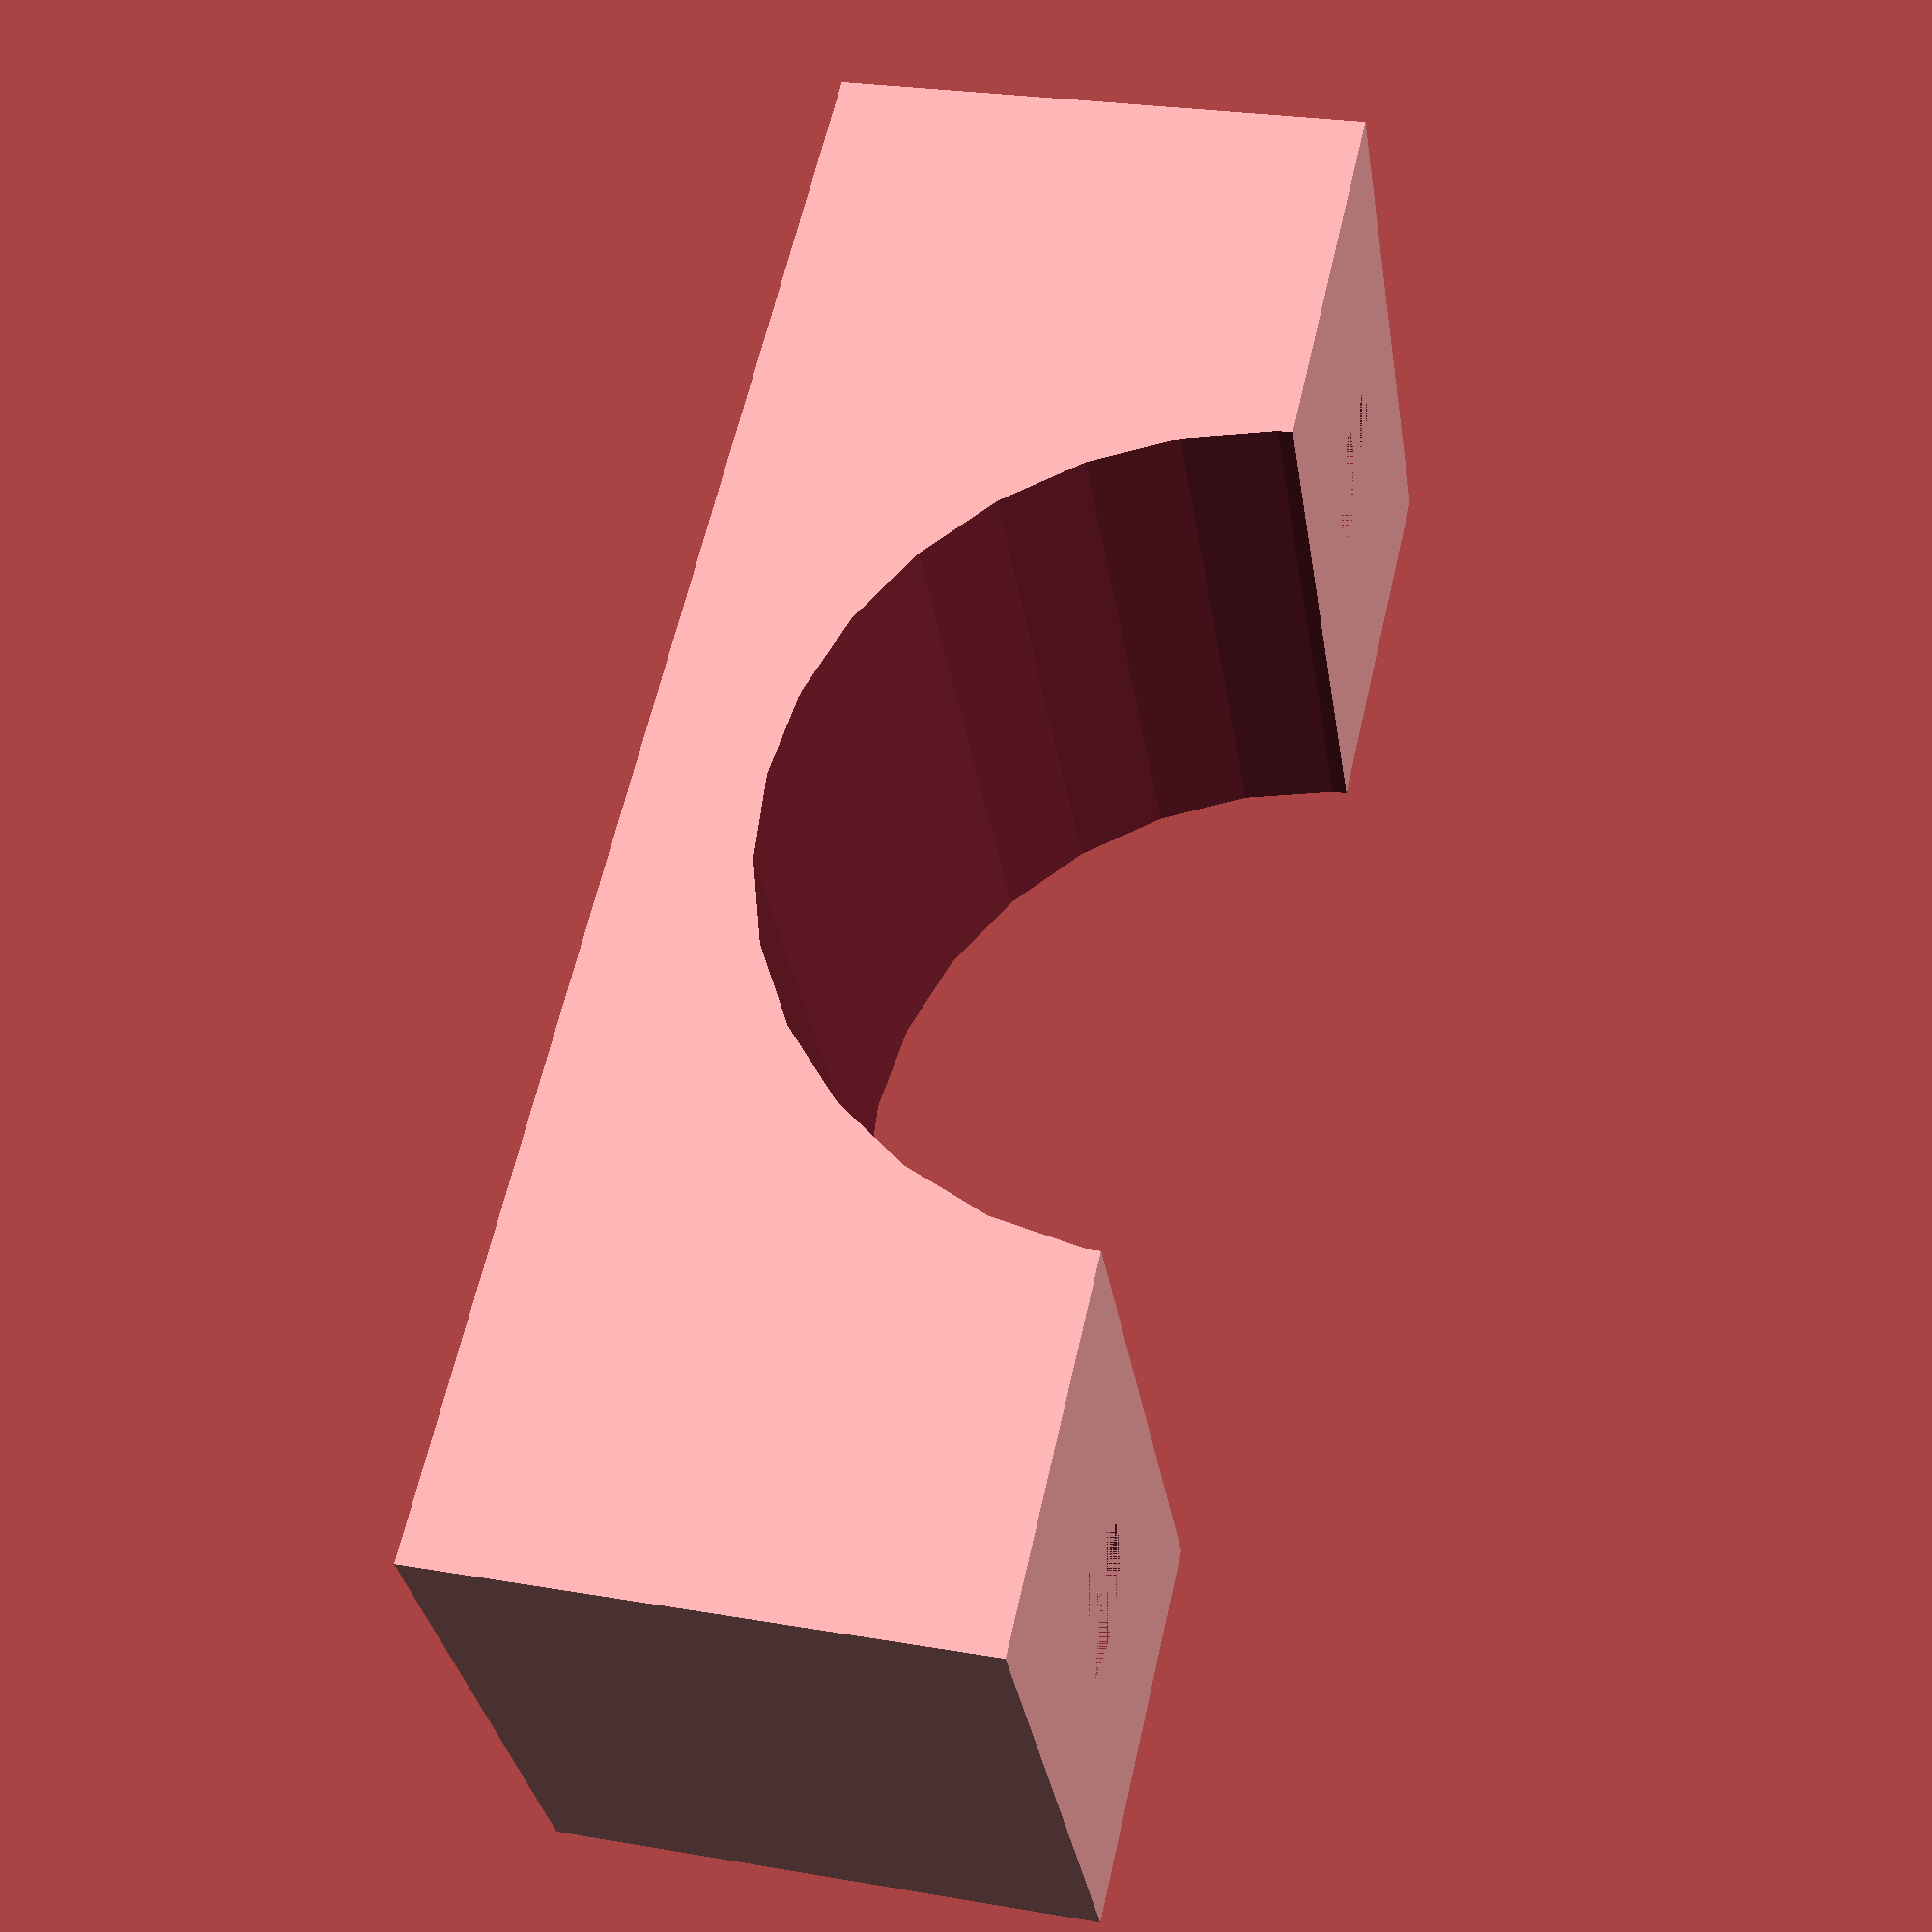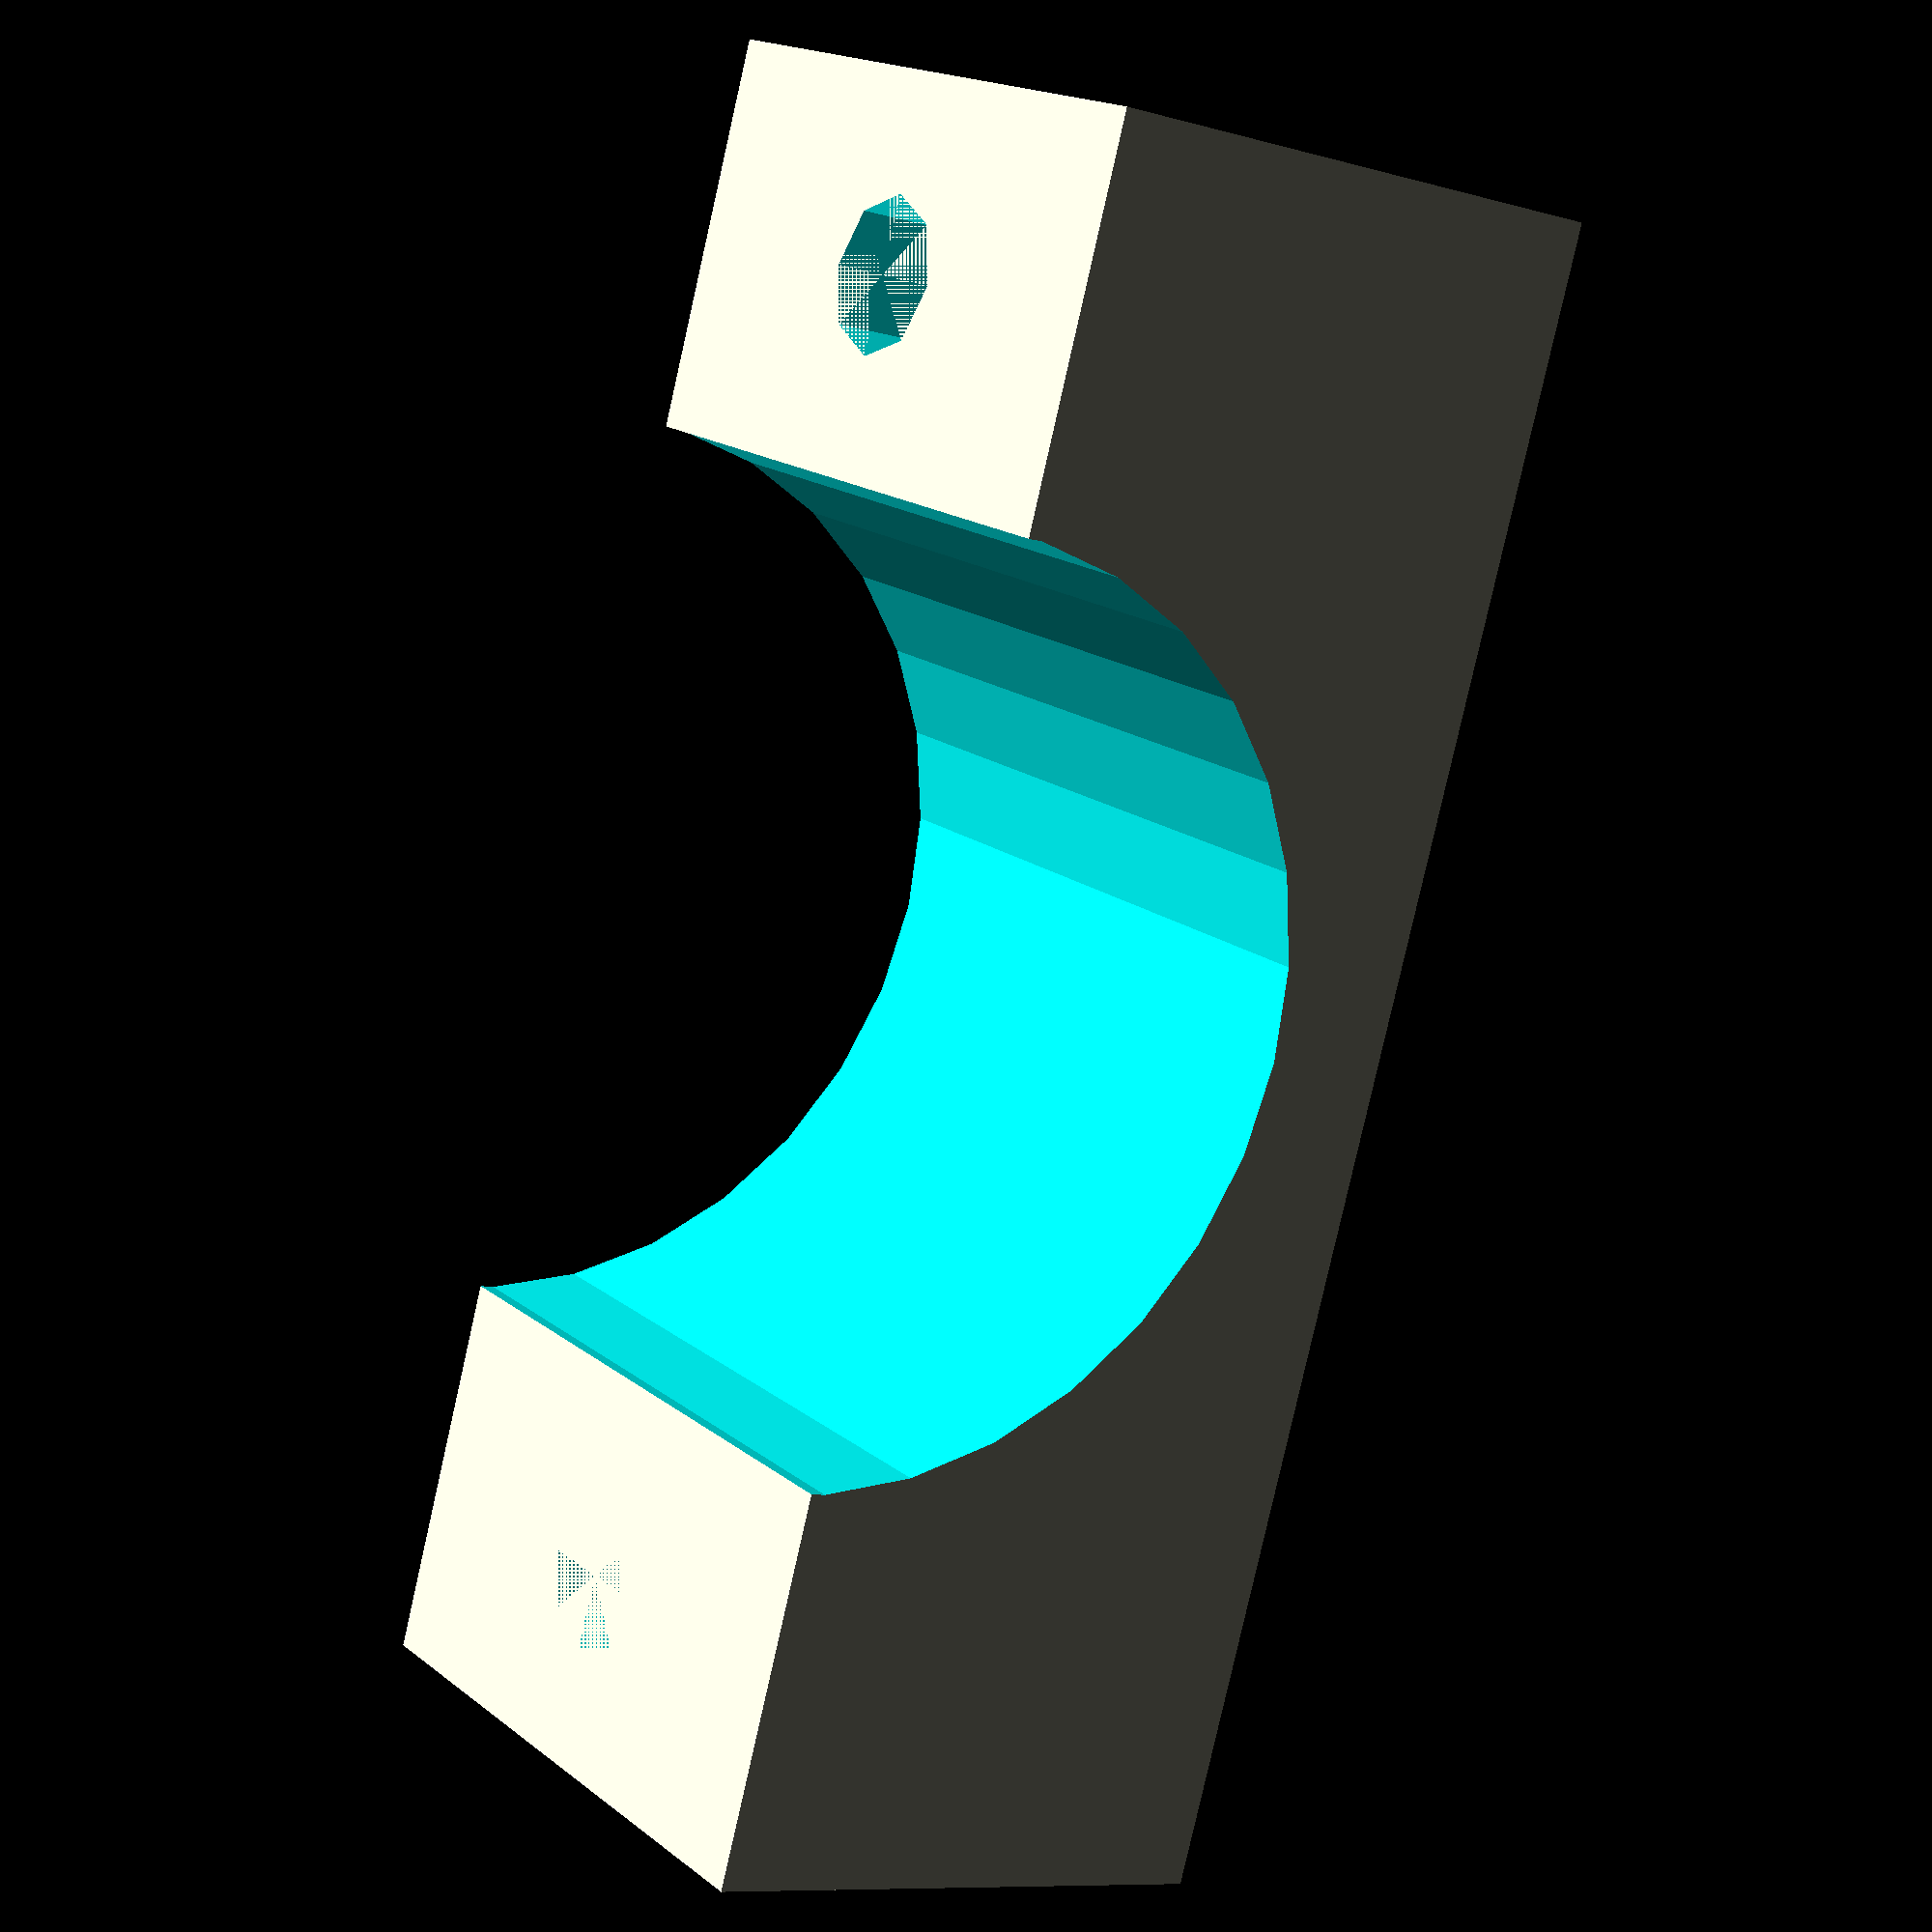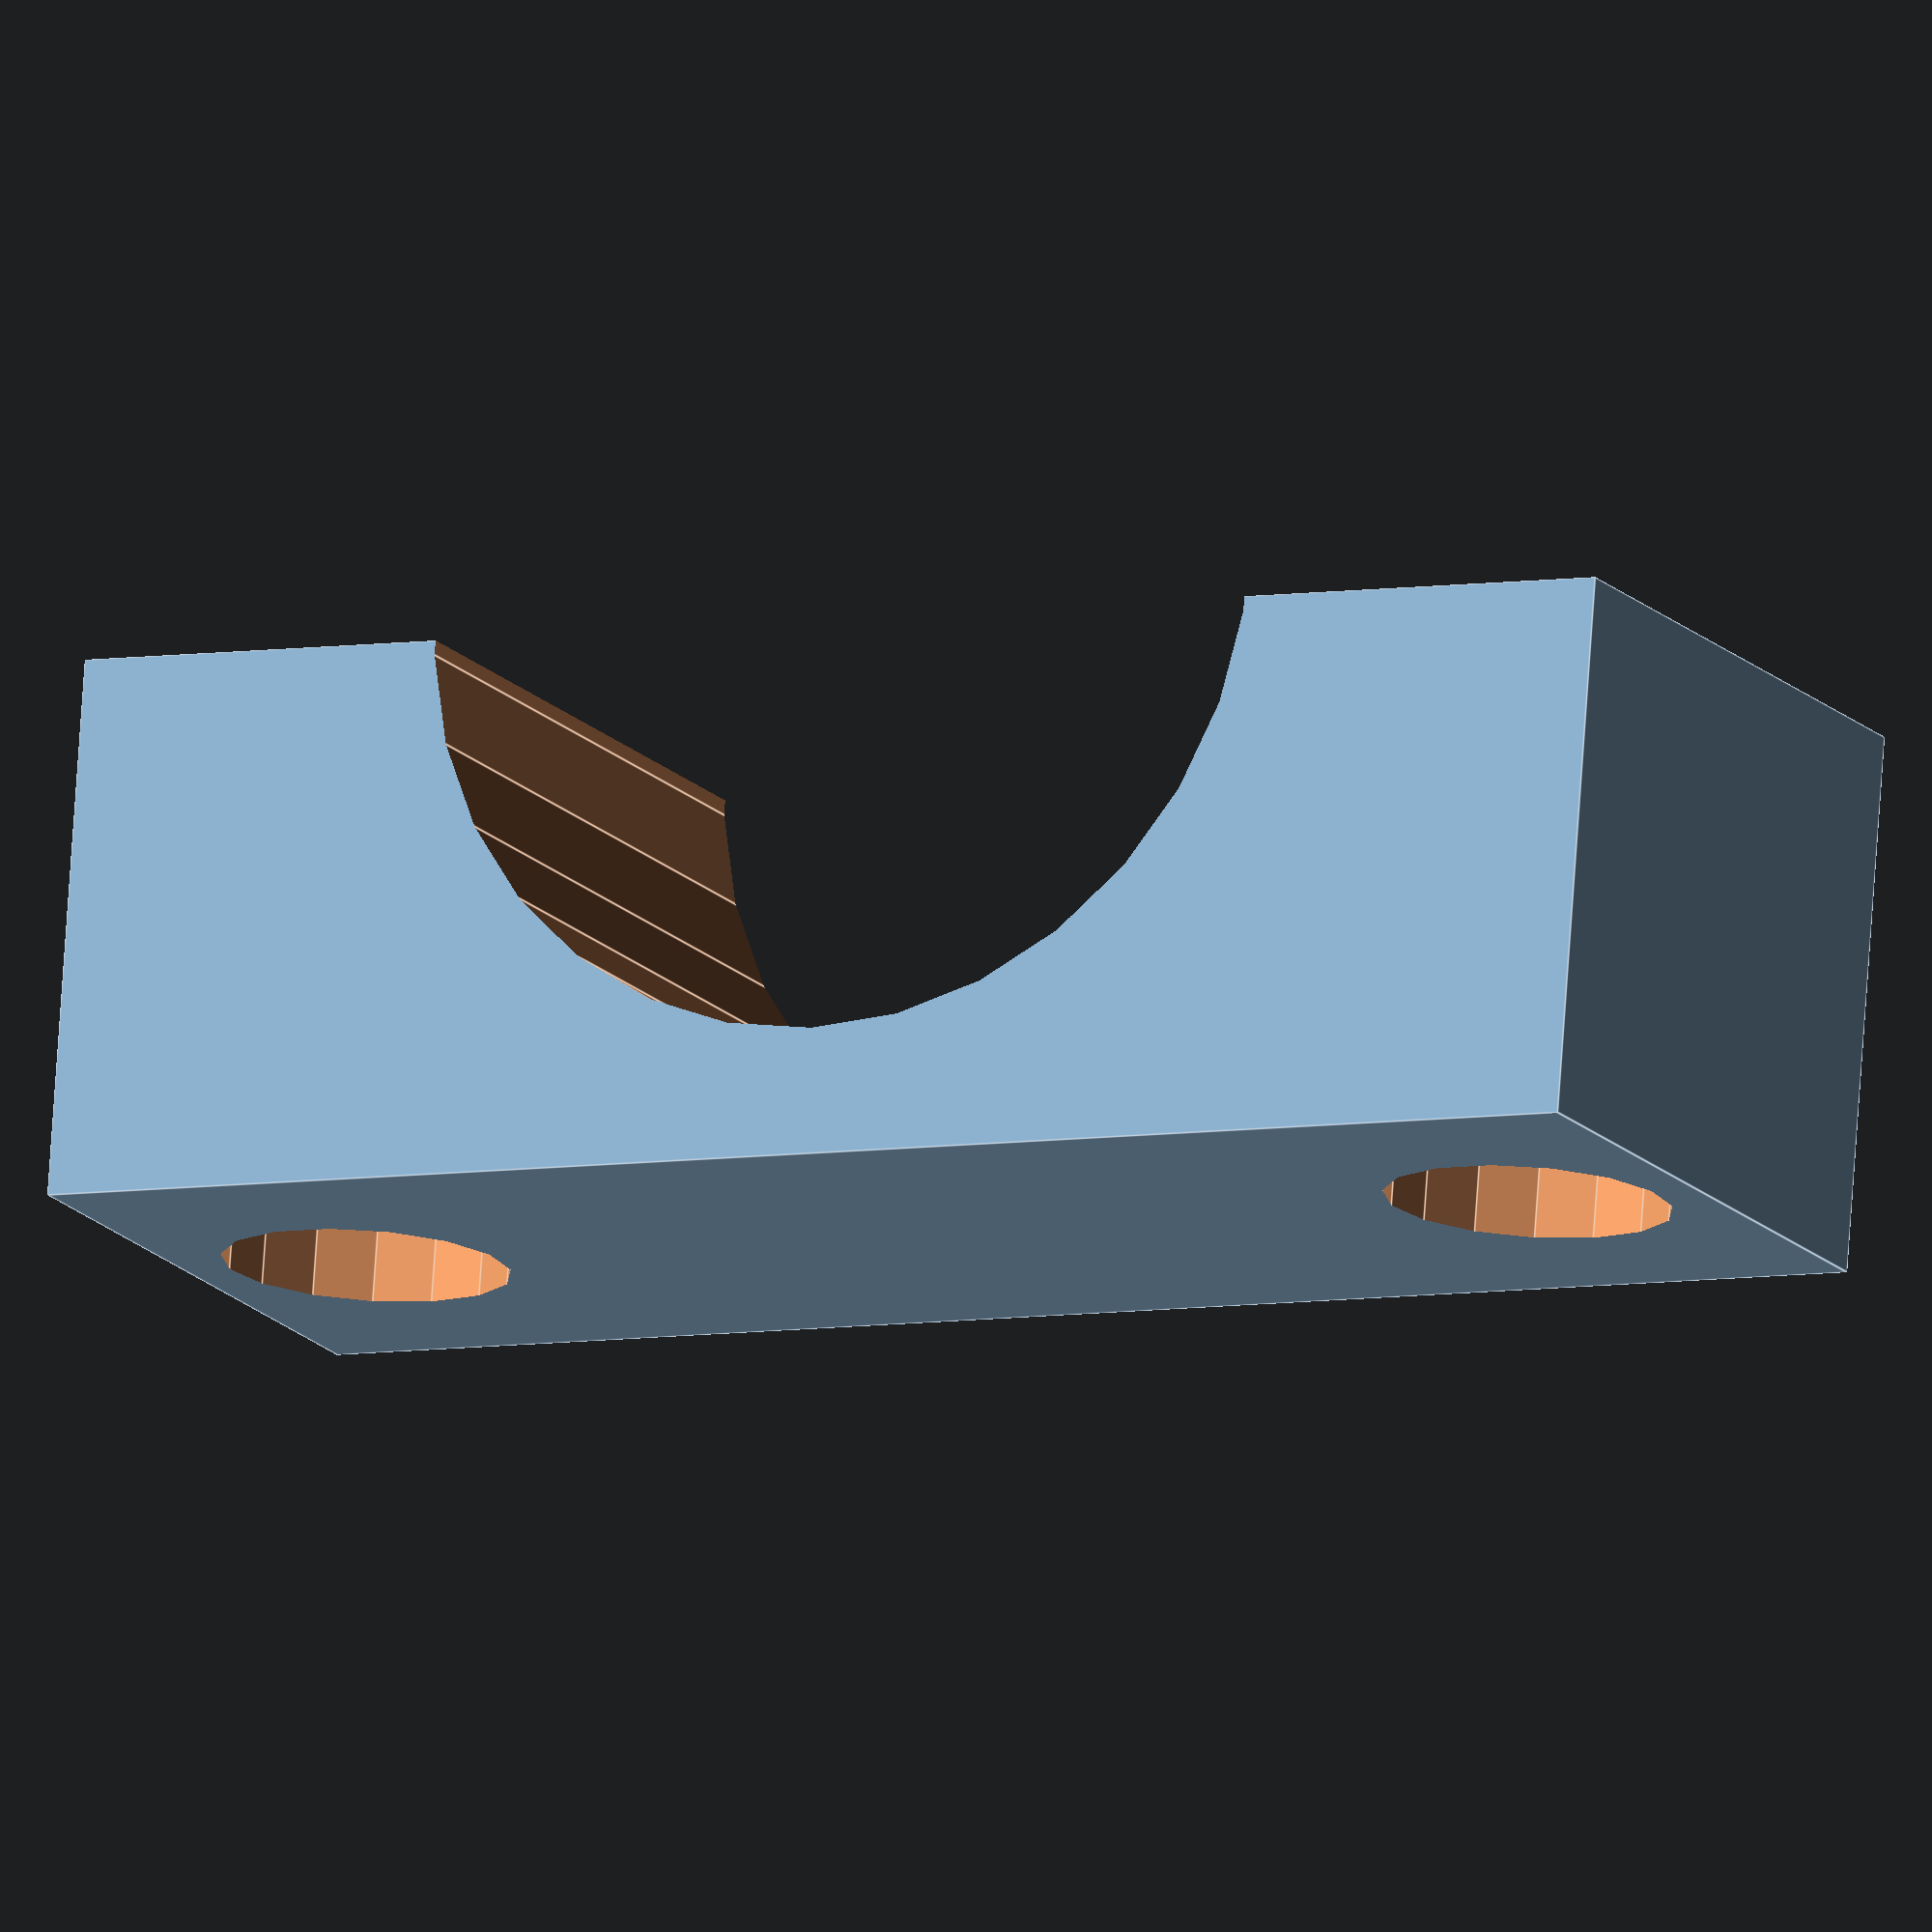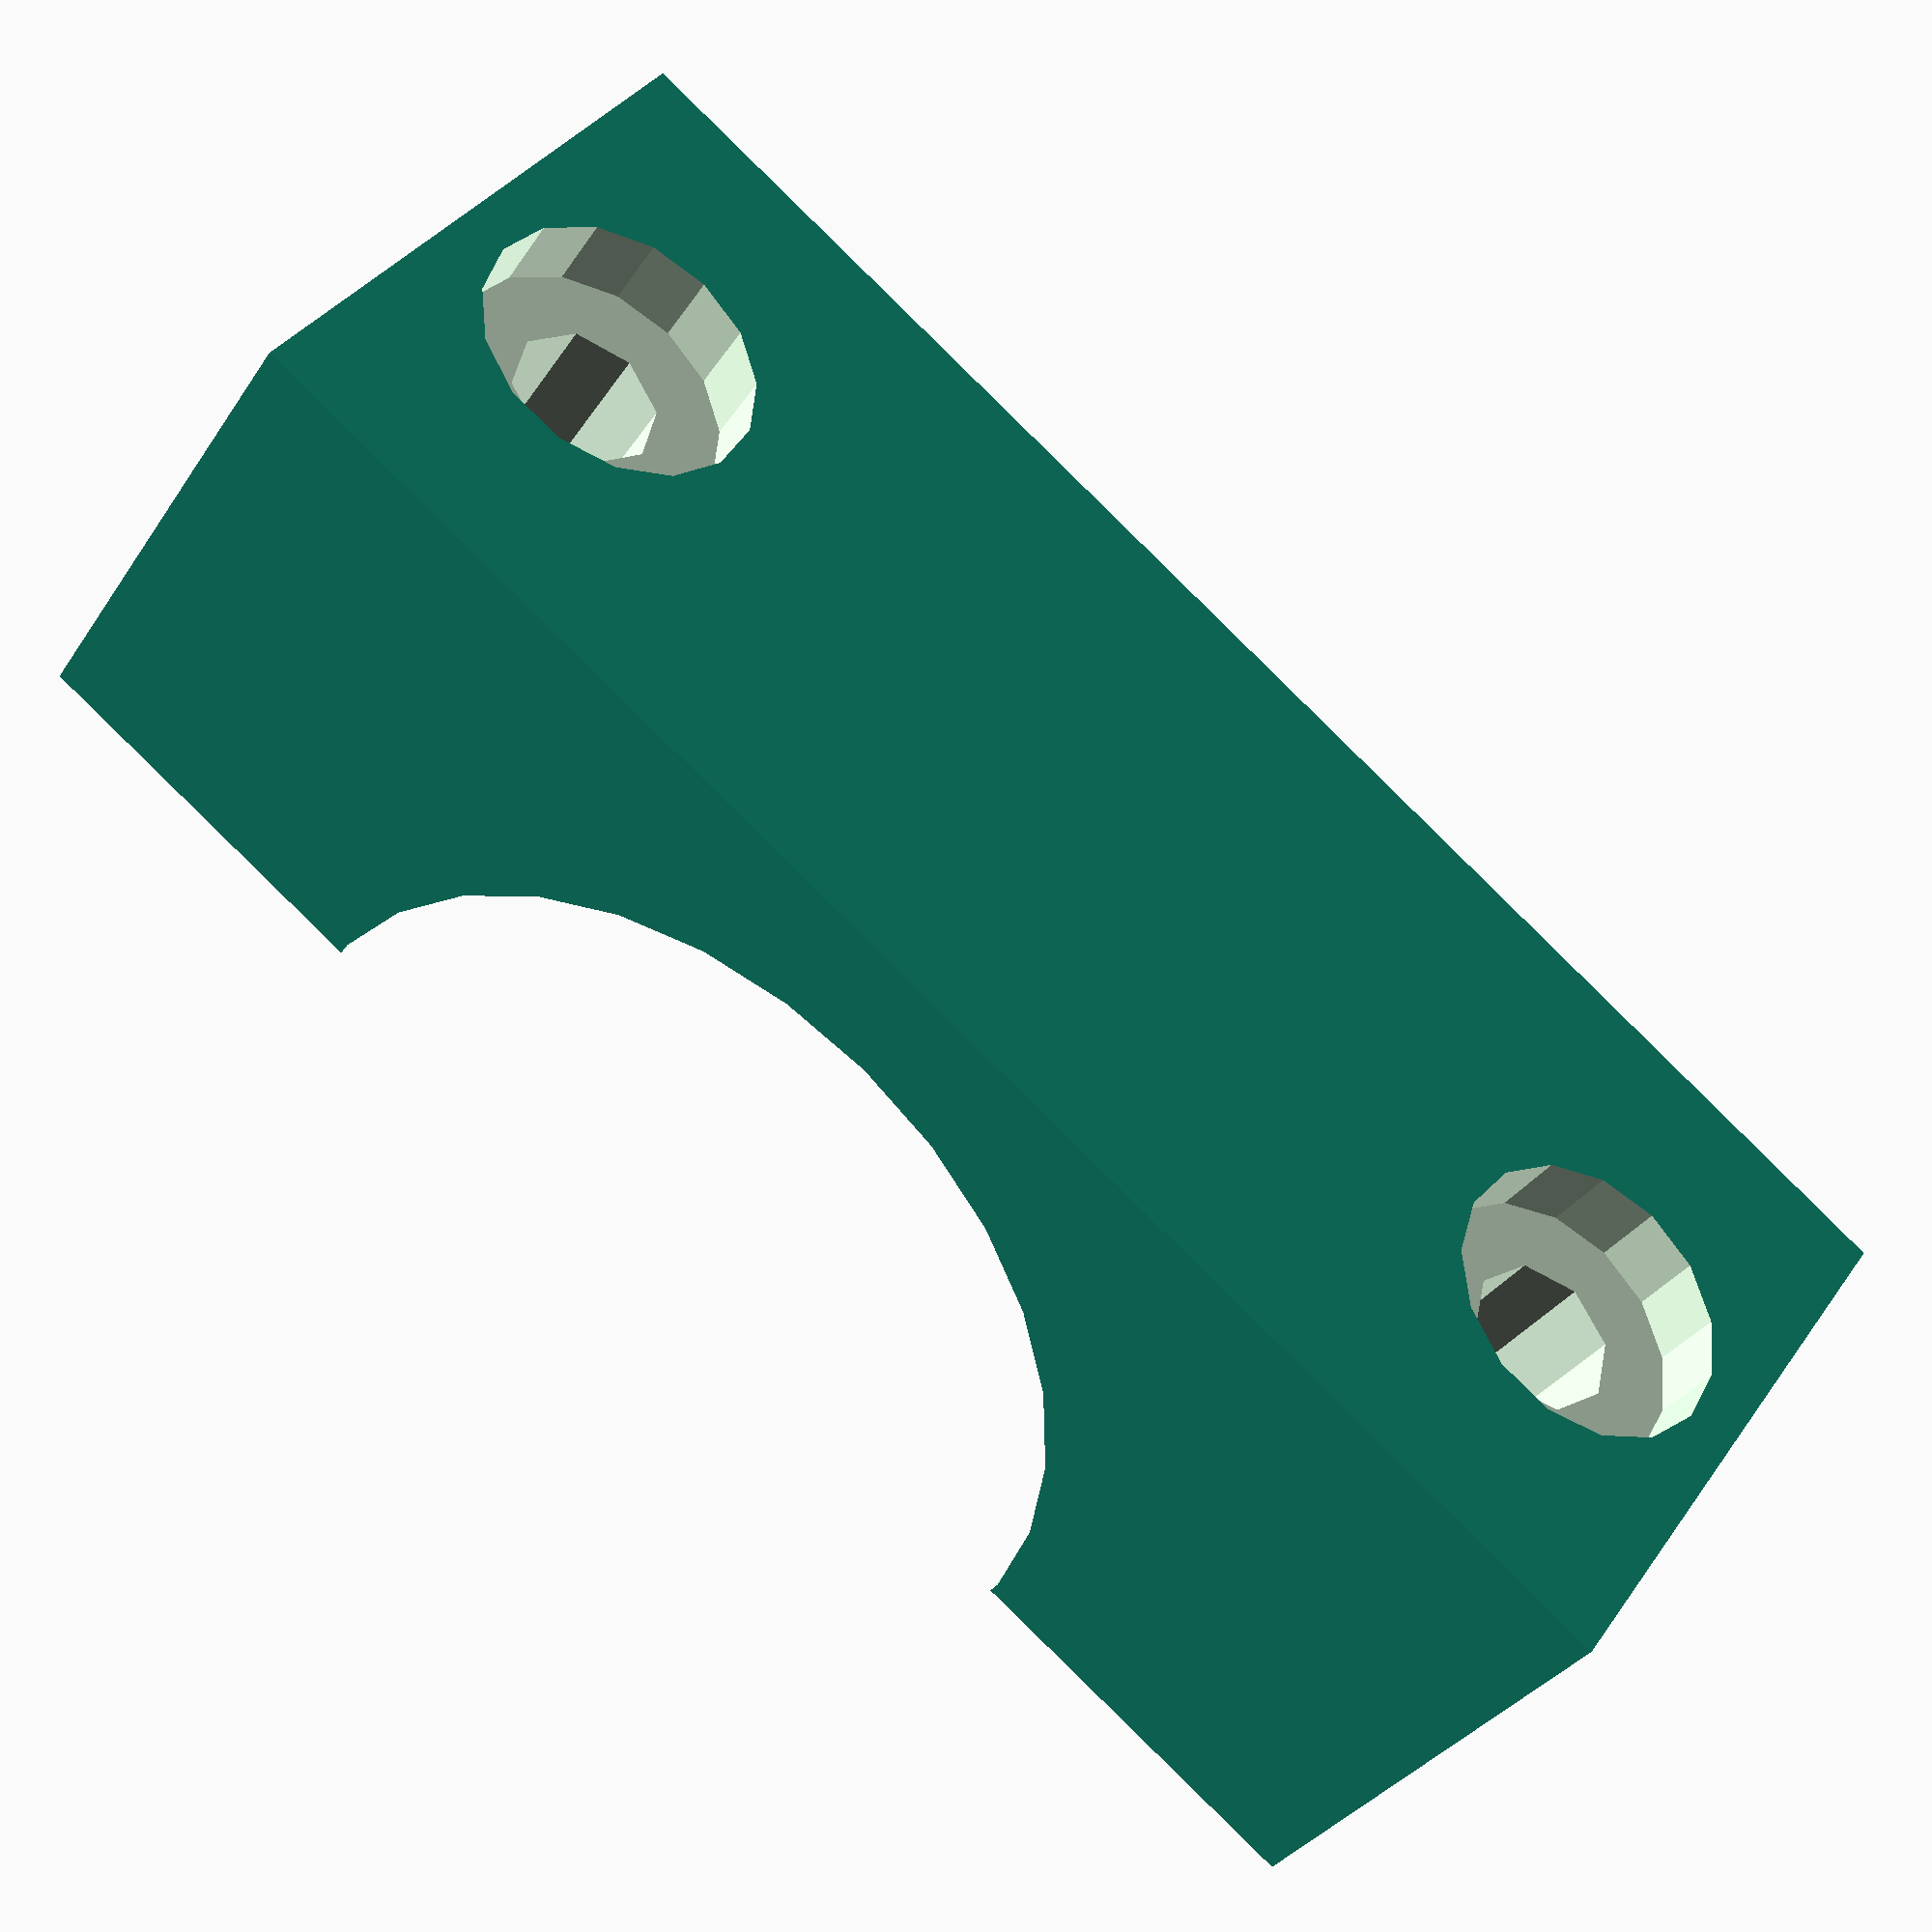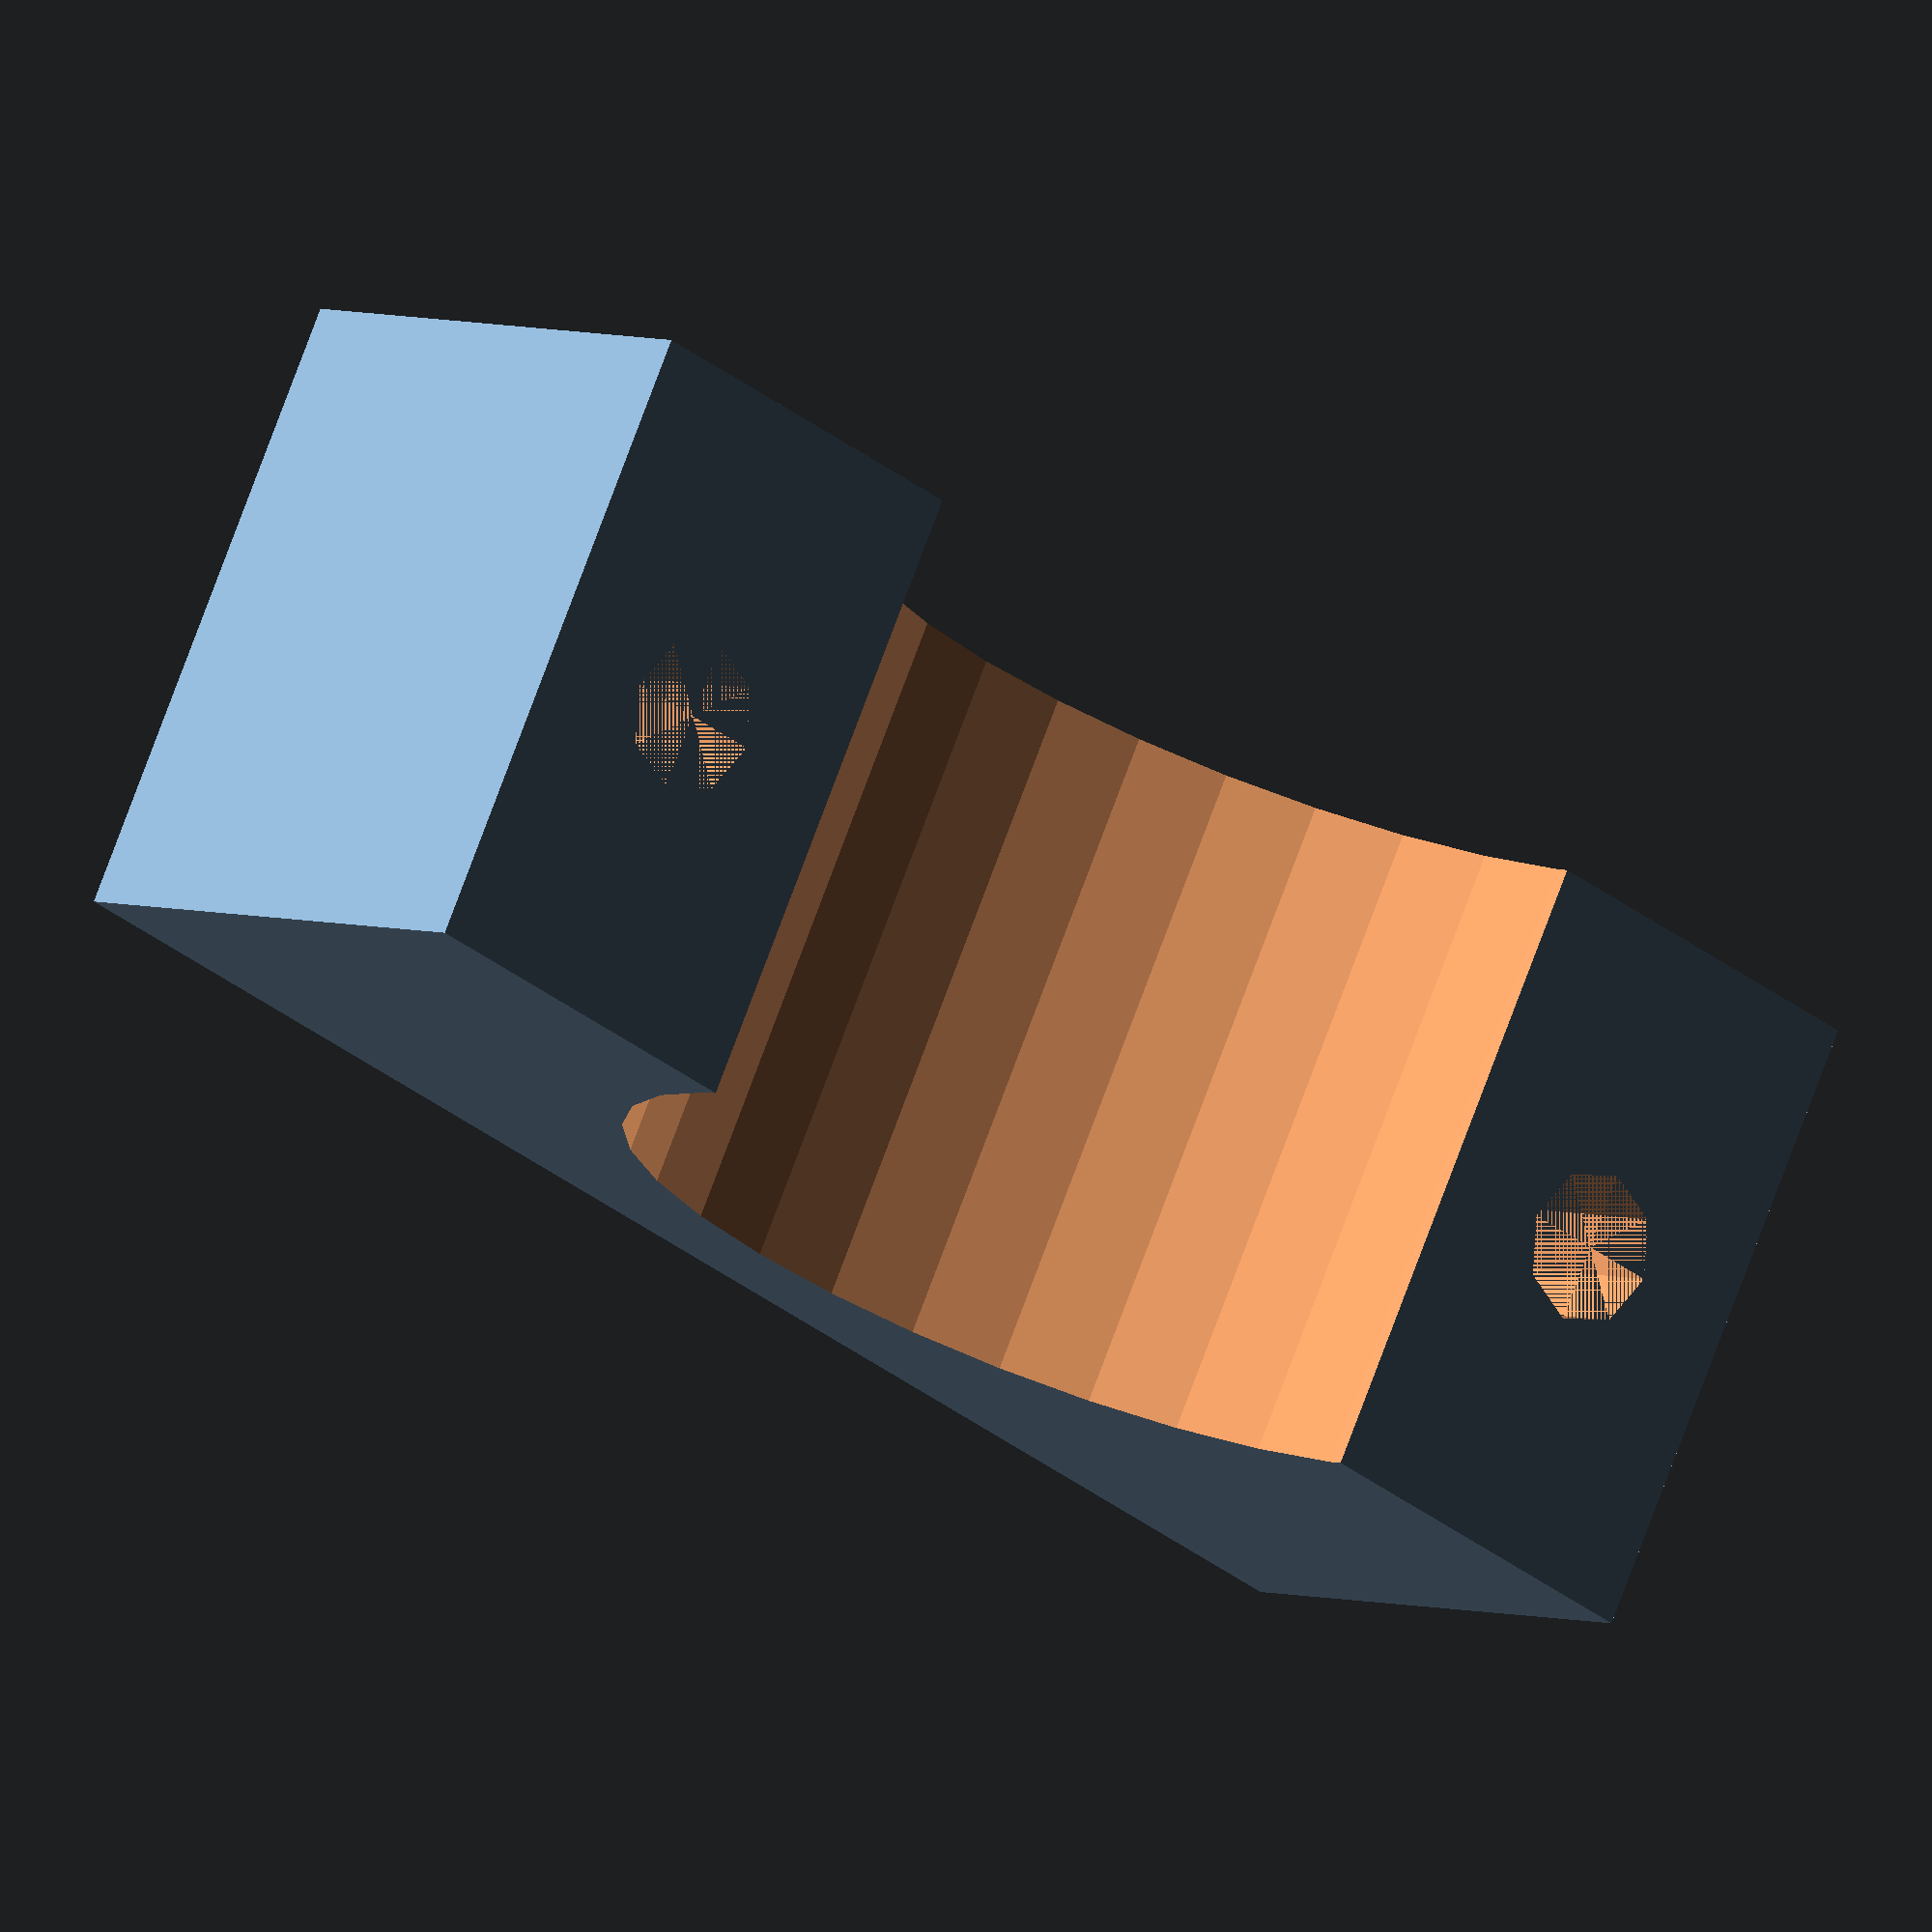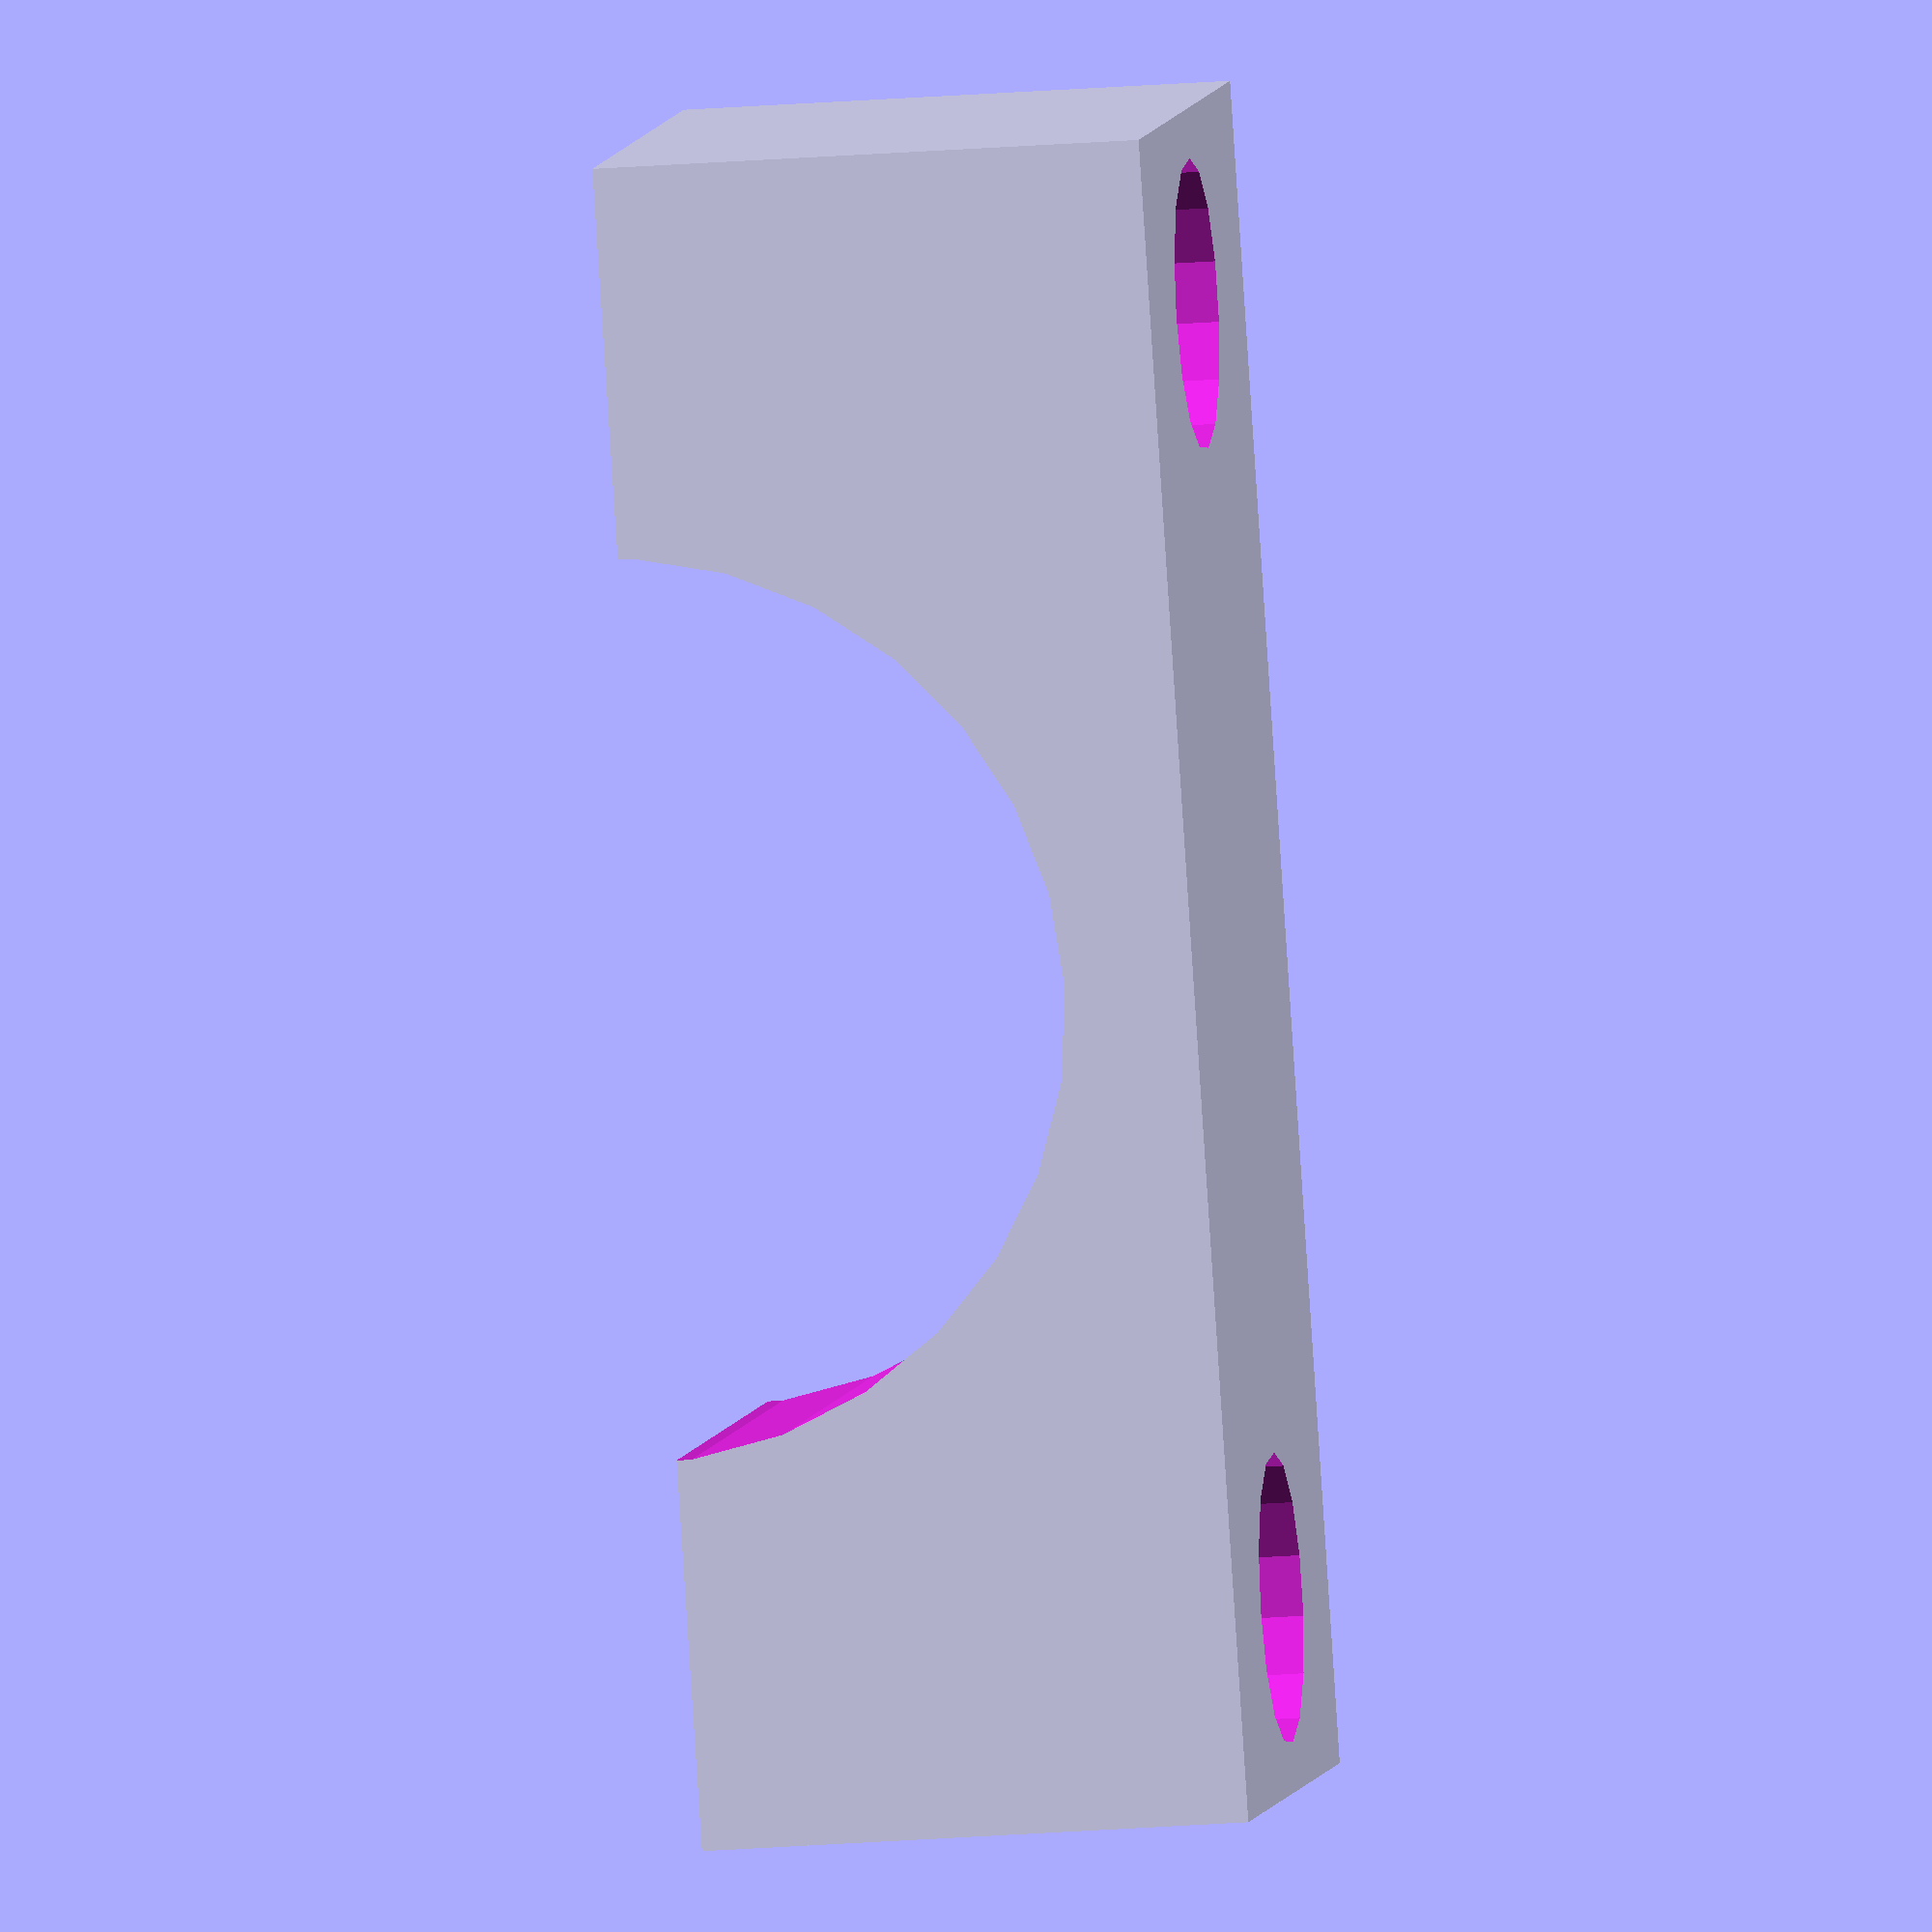
<openscad>
/*
Copyright © 2017 Richard Jorgensen
This work is free. You can redistribute it and/or modify it under the
terms of the Do What The Fuck You Want To Public License, Version 2,
as published by Sam Hocevar. See http://www.wtfpl.net/ for more details.
*/

/* [Motor Bracket] */
// Width of the bracket
width = 20;
// Radius of the motor
radius = 14;
// Thickness of bracket above motor
crown_height = 4;
// The amount of empty space to leave between brackets
gap = 1;

/* [Fastener] */
// Width of the fastener surface 
screw_plate_width = 12;
// Radius of bore for the screw
screw_radius = 2.4;
// Radius of counterbore for screw head
screw_head_radius = 4.5;
// Depth of counterbore for screw head
screw_head_height = 5;
// Type of screw head
screw_head_type = 1; //[0:None,1:Round,2:Hex,3:Tapered,4:Square(Carriage Bolt)]

/* [Hidden] */
bracket_height = radius + crown_height - gap;
bracket_length = (radius + screw_plate_width) * 2;

difference() {
    // Body
    translate([0, 0, bracket_height / 2])
    cube(size = [width, bracket_length, bracket_height], center = true);
    
    // Motor cutout
    translate([0, 0, -gap])
    rotate(a=180, v=[1,0,1])
    cylinder(h = width + 1, r = radius, center = true);
    
    for (dir = [1, -1]) {
        // Screw shaft
        translate([0, (radius + screw_plate_width / 2) * dir, bracket_height / 2])
        cylinder(h = bracket_height, r = screw_radius, center = true);

        // Screw head
        head_trans = [0, (radius + screw_plate_width / 2) * dir, bracket_height];
        if (screw_head_type == 1) {
            translate(head_trans)
            cylinder(r = screw_head_radius, h = screw_head_height, center = true);
        }
        if(screw_head_type == 2) {
            steps = 6;
            translate(head_trans)
            cylinder(r = screw_head_radius, h = screw_head_height, $fn = steps, center = true);
        }
        if(screw_head_type == 3) {
            /* TODO: Allow user to input chamfer angle of countersink head
                     instead of using the radii. */
            translate(head_trans)
            cylinder(r1 = screw_radius, r2 = screw_head_radius, h = screw_head_height, center = true);
        }
        if(screw_head_type == 4) {
            steps = 4;
            translate(head_trans)
            rotate(a=[0, 0, 45])
            cylinder(r = screw_head_radius, h = screw_head_height, $fn = steps, center = true);
        }
    }
}

</openscad>
<views>
elev=333.9 azim=303.8 roll=105.3 proj=p view=wireframe
elev=9.4 azim=158.2 roll=233.6 proj=p view=wireframe
elev=104.0 azim=243.5 roll=176.1 proj=o view=edges
elev=34.0 azim=305.5 roll=331.2 proj=p view=wireframe
elev=355.8 azim=243.2 roll=140.6 proj=o view=wireframe
elev=19.8 azim=155.2 roll=278.9 proj=o view=wireframe
</views>
